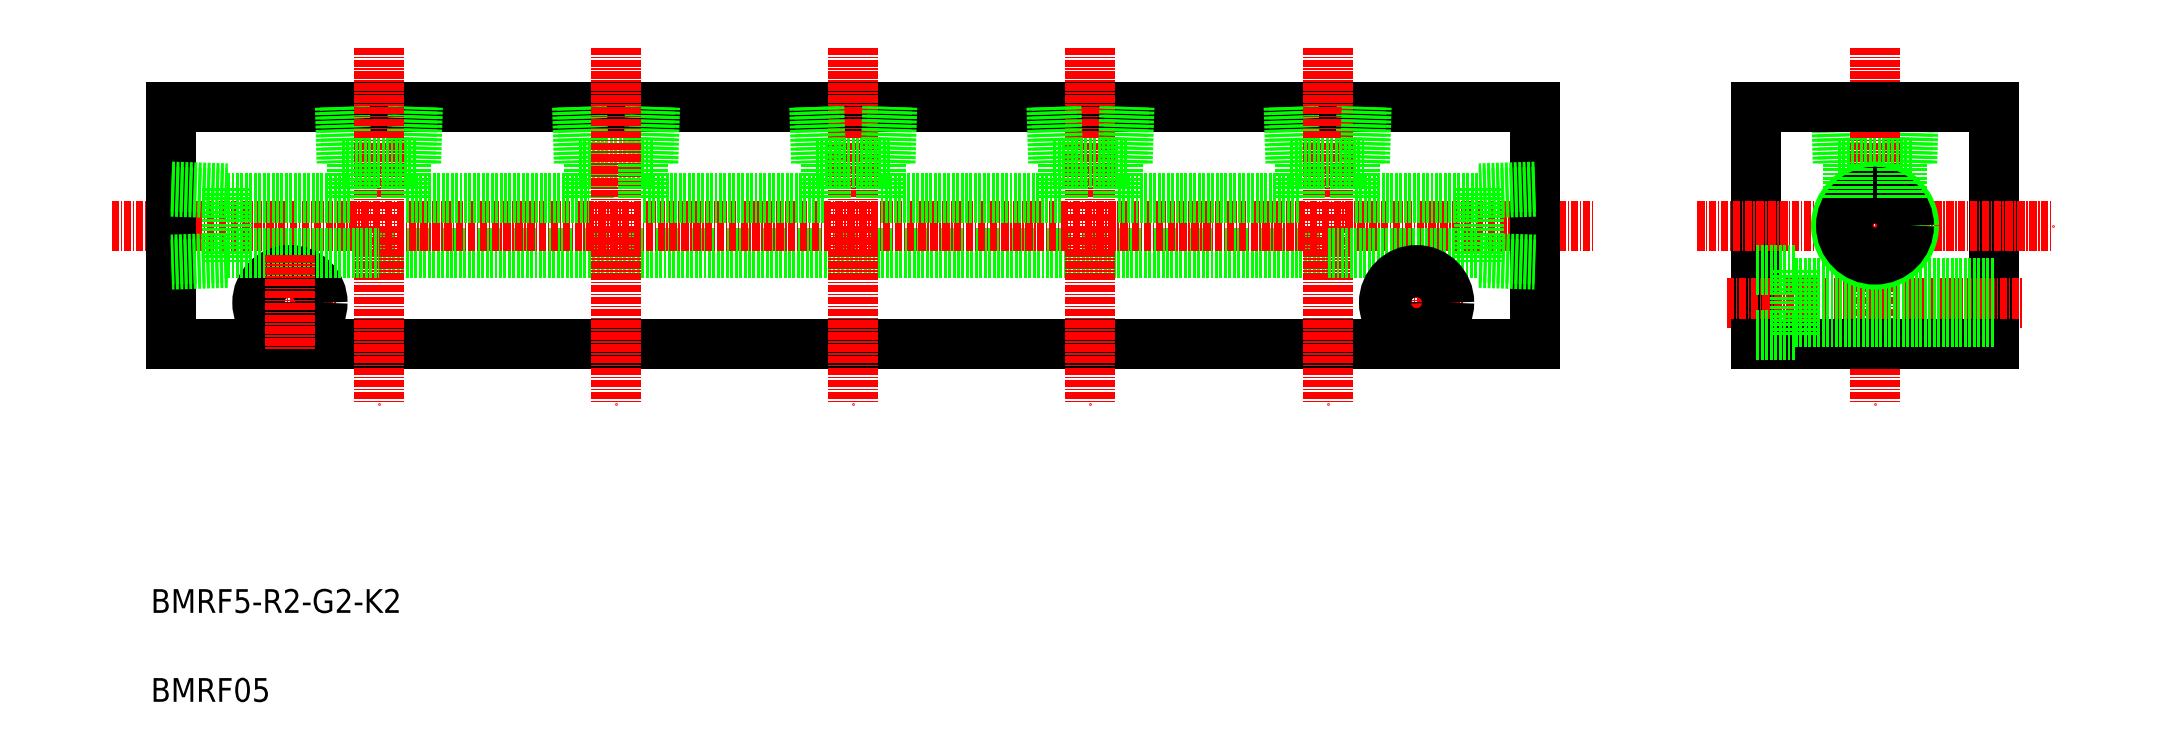
<metadata>
{"format":"dxf","ext":"dxf","renderer":"ezdxf+matplotlib","layout":"modelspace","background":"white","min_lineweight":24,"dpi":150}
</metadata>
<code>
0
SECTION
2
ENTITIES
0
LINE
8
0
10
148.4
20
239.7
30
0
11
161
21
239.7
31
0
0
LINE
8
0
10
114.7
20
224.5
30
0
11
274.7
21
224.5
31
0
0
LINE
8
0
10
79.71
20
249.1
30
0
11
309.7
21
249.1
31
0
0
LINE
8
0
10
79.71
20
209.1
30
0
11
309.7
21
209.1
31
0
0
LINE
8
CENTER
10
69.71
20
229.1
30
0
11
319.7
21
229.1
31
0
0
TEXT
8
0
10
76.24
20
163.8
30
0
40
4
1
BMRF5-R2-G2-K2
0
TEXT
8
0
10
76.24
20
148.8
30
0
40
4
1
BMRF05
0
LINE
8
0
10
148.1
20
249.1
30
0
11
148.4
21
239.7
31
0
0
LINE
8
0
10
149
20
249.1
30
0
11
149.3
21
239.7
31
0
0
LINE
8
0
10
120.1
20
239.7
30
0
11
120.4
21
249.1
31
0
0
LINE
8
0
10
121
20
239.7
30
0
11
121.3
21
249.1
31
0
0
LINE
8
0
10
109
20
249.1
30
0
11
109.3
21
239.7
31
0
0
LINE
8
0
10
108.1
20
249.1
30
0
11
108.4
21
239.7
31
0
0
LINE
8
0
10
79.71
20
249.1
30
0
11
79.71
21
209.1
31
0
0
LINE
8
CENTER
10
114.7
20
259.1
30
0
11
114.7
21
199.1
31
0
0
LINE
8
0
10
89.11
20
233.7
30
0
11
110.1
21
233.7
31
0
0
LINE
8
CENTER
10
91.71
20
216.1
30
0
11
107.7
21
216.1
31
0
0
CIRCLE
8
0
10
99.71
20
216.1
30
0
40
3.3
0
CIRCLE
8
0
10
99.71
20
216.1
30
0
40
5.5
0
LINE
8
0
10
89.11
20
224.5
30
0
11
114.7
21
224.5
31
0
0
LINE
8
0
10
89.11
20
235.4
30
0
11
89.11
21
222.8
31
0
0
LINE
8
CENTER
10
99.71
20
224.1
30
0
11
99.71
21
208.1
31
0
0
LINE
8
0
10
89.11
20
222.8
30
0
11
79.71
21
222.5
31
0
0
LINE
8
0
10
89.11
20
223.7
30
0
11
79.71
21
223.4
31
0
0
LINE
8
0
10
79.71
20
235.7
30
0
11
89.11
21
235.4
31
0
0
LINE
8
0
10
79.71
20
234.8
30
0
11
89.11
21
234.5
31
0
0
LINE
8
0
10
119.3
20
233.7
30
0
11
150.1
21
233.7
31
0
0
LINE
8
0
10
108.4
20
239.7
30
0
11
121
21
239.7
31
0
0
LINE
8
0
10
110.1
20
233.7
30
0
11
110.1
21
239.7
31
0
0
LINE
8
0
10
119.3
20
233.7
30
0
11
119.3
21
239.7
31
0
0
LINE
8
0
10
150.1
20
233.7
30
0
11
150.1
21
239.7
31
0
0
LINE
8
0
10
161
20
239.7
30
0
11
161.3
21
249.1
31
0
0
LINE
8
0
10
160.1
20
239.7
30
0
11
160.4
21
249.1
31
0
0
LINE
8
CENTER
10
154.7
20
259.1
30
0
11
154.7
21
199.1
31
0
0
LINE
8
0
10
309.7
20
249.1
30
0
11
309.7
21
209.1
31
0
0
LINE
8
0
10
280.1
20
239.7
30
0
11
280.4
21
249.1
31
0
0
LINE
8
0
10
268.1
20
249.1
30
0
11
268.4
21
239.7
31
0
0
LINE
8
0
10
269
20
249.1
30
0
11
269.3
21
239.7
31
0
0
LINE
8
CENTER
10
274.7
20
259.1
30
0
11
274.7
21
199.1
31
0
0
LINE
8
0
10
281
20
239.7
30
0
11
281.3
21
249.1
31
0
0
LINE
8
CENTER
10
281.7
20
216.1
30
0
11
297.7
21
216.1
31
0
0
LINE
8
0
10
274.7
20
224.5
30
0
11
300.3
21
224.5
31
0
0
LINE
8
0
10
279.3
20
233.7
30
0
11
300.3
21
233.7
31
0
0
LINE
8
0
10
159.3
20
233.7
30
0
11
190.1
21
233.7
31
0
0
LINE
8
0
10
159.3
20
233.7
30
0
11
159.3
21
239.7
31
0
0
LINE
8
0
10
268.4
20
239.7
30
0
11
281
21
239.7
31
0
0
LINE
8
0
10
270.1
20
233.7
30
0
11
270.1
21
239.7
31
0
0
LINE
8
0
10
279.3
20
233.7
30
0
11
279.3
21
239.7
31
0
0
LINE
8
0
10
300.3
20
223.7
30
0
11
309.7
21
223.4
31
0
0
LINE
8
0
10
300.3
20
222.8
30
0
11
309.7
21
222.5
31
0
0
LINE
8
0
10
309.7
20
234.8
30
0
11
300.3
21
234.5
31
0
0
LINE
8
0
10
309.7
20
235.7
30
0
11
300.3
21
235.4
31
0
0
LINE
8
0
10
300.3
20
235.4
30
0
11
300.3
21
222.8
31
0
0
LINE
8
CENTER
10
289.7
20
224.1
30
0
11
289.7
21
208.1
31
0
0
CIRCLE
8
0
10
289.7
20
216.1
30
0
40
3.3
0
CIRCLE
8
0
10
289.7
20
216.1
30
0
40
5.5
0
LINE
8
0
10
387
20
249.1
30
0
11
387
21
209.1
31
0
0
LINE
8
0
10
372.4
20
239.7
30
0
11
372.7
21
249.1
31
0
0
LINE
8
0
10
373.3
20
239.7
30
0
11
373.6
21
249.1
31
0
0
LINE
8
0
10
360.4
20
249.1
30
0
11
360.7
21
239.7
31
0
0
LINE
8
0
10
361.3
20
249.1
30
0
11
361.6
21
239.7
31
0
0
LINE
8
0
10
347
20
249.1
30
0
11
347
21
209.1
31
0
0
LINE
8
CENTER
10
367
20
259.1
30
0
11
367
21
199.1
31
0
0
LINE
8
CENTER
10
337
20
229.1
30
0
11
397
21
229.1
31
0
0
LINE
8
CENTER
10
342
20
216.1
30
0
11
391.9
21
216.1
31
0
0
LINE
8
0
10
347
20
209.1
30
0
11
387
21
209.1
31
0
0
LINE
8
0
10
387
20
219.4
30
0
11
353.5
21
219.4
31
0
0
LINE
8
0
10
387
20
212.8
30
0
11
353.5
21
212.8
31
0
0
LINE
8
0
10
360.7
20
239.7
30
0
11
373.3
21
239.7
31
0
0
CIRCLE
8
0
10
367
20
229.1
30
0
40
6.579
0
LINE
8
0
10
353.5
20
221.6
30
0
11
347
21
221.6
31
0
0
LINE
8
0
10
353.5
20
210.6
30
0
11
347
21
210.6
31
0
0
LINE
8
0
10
353.5
20
221.6
30
0
11
353.5
21
210.6
31
0
0
CIRCLE
8
0
10
367
20
229.1
30
0
40
5.723
0
CIRCLE
8
0
10
367
20
229.1
30
0
40
4.6
0
LINE
8
0
10
362.4
20
233.8
30
0
11
362.4
21
239.7
31
0
0
LINE
8
0
10
371.6
20
233.8
30
0
11
371.6
21
239.7
31
0
0
LINE
8
0
10
347
20
249.1
30
0
11
387
21
249.1
31
0
0
LINE
8
CENTER
10
194.7
20
259.1
30
0
11
194.7
21
199.1
31
0
0
LINE
8
0
10
200.1
20
239.7
30
0
11
200.4
21
249.1
31
0
0
LINE
8
0
10
201
20
239.7
30
0
11
201.3
21
249.1
31
0
0
LINE
8
0
10
189
20
249.1
30
0
11
189.3
21
239.7
31
0
0
LINE
8
0
10
188.1
20
249.1
30
0
11
188.4
21
239.7
31
0
0
LINE
8
0
10
188.4
20
239.7
30
0
11
201
21
239.7
31
0
0
LINE
8
0
10
199.3
20
233.7
30
0
11
199.3
21
239.7
31
0
0
LINE
8
0
10
190.1
20
233.7
30
0
11
190.1
21
239.7
31
0
0
LINE
8
0
10
199.3
20
233.7
30
0
11
230.1
21
233.7
31
0
0
LINE
8
CENTER
10
234.7
20
259.1
30
0
11
234.7
21
199.1
31
0
0
LINE
8
0
10
228.4
20
239.7
30
0
11
241
21
239.7
31
0
0
LINE
8
0
10
228.1
20
249.1
30
0
11
228.4
21
239.7
31
0
0
LINE
8
0
10
229
20
249.1
30
0
11
229.3
21
239.7
31
0
0
LINE
8
0
10
241
20
239.7
30
0
11
241.3
21
249.1
31
0
0
LINE
8
0
10
240.1
20
239.7
30
0
11
240.4
21
249.1
31
0
0
LINE
8
0
10
239.3
20
233.7
30
0
11
239.3
21
239.7
31
0
0
LINE
8
0
10
230.1
20
233.7
30
0
11
230.1
21
239.7
31
0
0
LINE
8
0
10
239.3
20
233.7
30
0
11
270.1
21
233.7
31
0
0
ENDSEC
0
EOF

</code>
